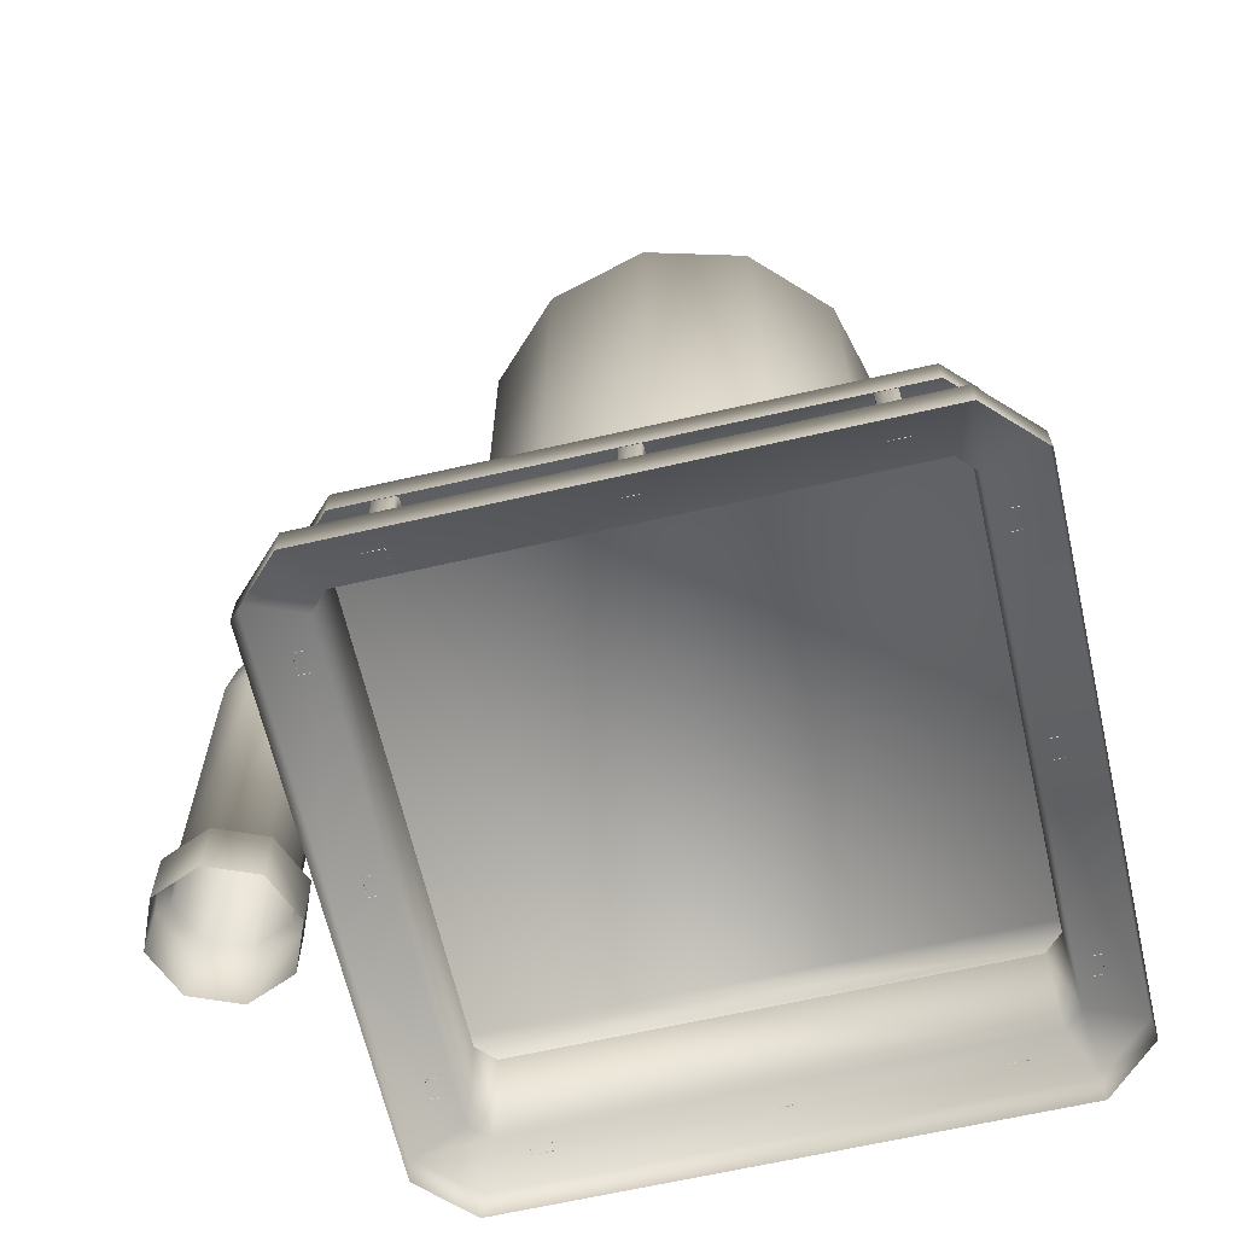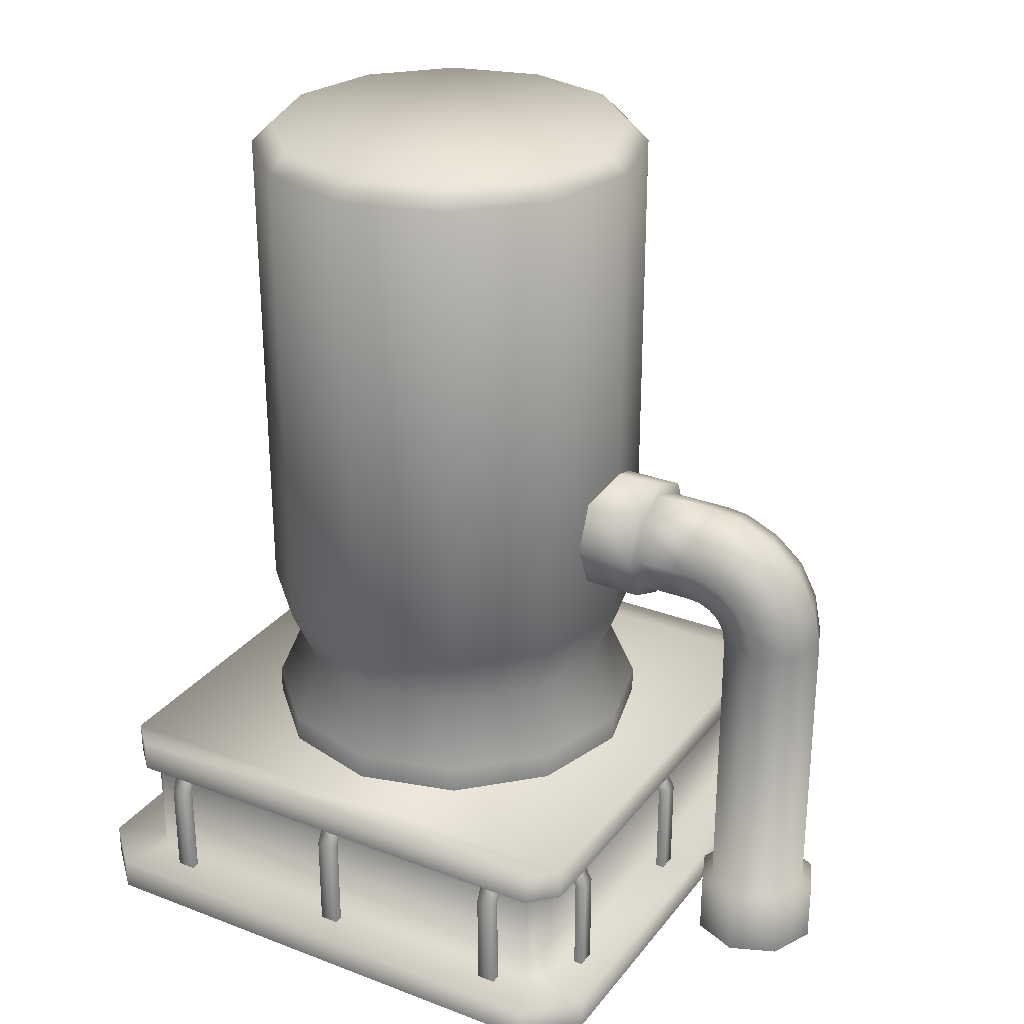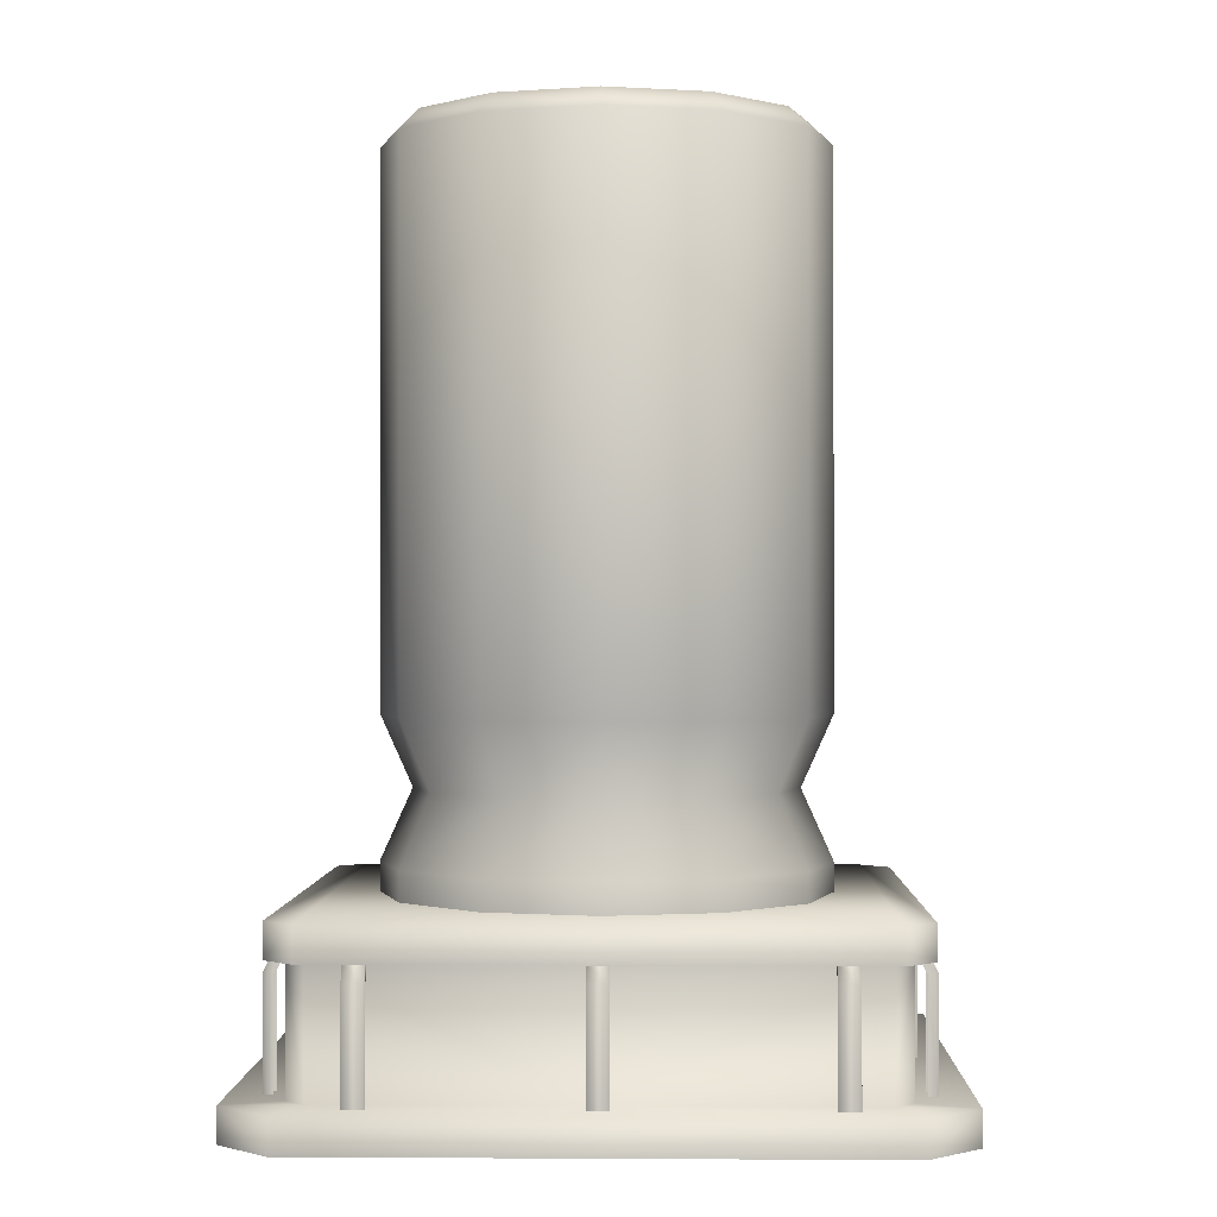
<metadata>
{"format":"obj","ext":"obj","renderer":"f3d","projection":"perspective","resolution":1024,"background":"white","views":[{"elev":-64.9,"azim":103.0,"up":"+Y"},{"elev":28.5,"azim":-60.1,"up":"+Y"},{"elev":-0.2,"azim":-178.6,"up":"+Y"}]}
</metadata>
<code>
g fcbg_desertcrystal_tank_02
v -2.146e-06 0.1845 1.048
v -1.369 0.8464 1.048
v -2.146e-06 0.8464 1.048
v -1.369 0.1845 1.048
v -2.146e-06 0.1845 1.348
v -1.469 0.1845 0.9479
v -1.469 0.8464 0.9479
v -1.494 0.1845 1.348
v -1.469 0.1845 -1.791
v -1.469 0.8464 -1.791
v -1.494 0.0004129 1.348
v -2.146e-06 0.0004129 1.348
v -1.769 0.0004129 1.072
v -1.769 0.1845 1.072
v -1.769 0.0004129 -1.915
v -1.769 0.1845 -1.915
v -1.494 0.0004129 -2.191
v -1.369 0.1845 -1.891
v -1.369 0.8464 -1.891
v -2.146e-06 0.1845 -1.891
v -2.146e-06 0.8464 -1.891
v 1.369 0.8464 -1.891
v -1.494 0.1845 -2.191
v -2.146e-06 0.0004129 -2.191
v -2.146e-06 0.1845 -2.191
v 1.494 0.1845 -2.191
v 1.494 0.0004129 -2.191
v 1.369 0.1845 -1.891
v 1.469 0.8464 -1.791
v 1.769 0.1845 -1.915
v 1.769 0.0004129 -1.915
v 1.469 0.1845 -1.791
v 1.469 0.8464 0.9479
v 1.769 0.1845 1.072
v 1.769 0.0004129 1.072
v 1.469 0.1845 0.9479
v 1.369 0.8464 1.048
v 1.494 0.1845 1.348
v 1.494 0.0004129 1.348
v 1.369 0.1845 1.048
v -2.146e-06 0.1845 1.348
v -2.146e-06 0.0004129 1.348
v -2.146e-06 0.1845 1.048
v -2.146e-06 0.8464 1.048
v -9.06e-06 1.188 0.7512
v -9.06e-06 1.031 0.7512
v -0.5864 1.031 0.5941
v -0.5864 1.188 0.5941
v -1.016 1.031 0.1649
v -0.5012 1.568 0.4467
v -9.06e-06 1.568 0.581
v -1.016 1.188 0.1649
v -1.173 1.031 -0.4215
v -0.8681 1.568 0.07975
v -0.5864 1.948 0.5941
v -9.06e-06 1.948 0.7512
v -1.173 1.188 -0.4215
v -1.016 1.031 -1.008
v -1.002 1.568 -0.4215
v -1.016 1.948 0.1649
v -0.5864 4.879 0.5941
v -9.06e-06 4.879 0.7512
v -9.06e-06 4.988 0.6387
v -0.5301 4.988 0.4967
v -1.016 4.879 0.1649
v -0.9181 4.988 0.1086
v -1.173 1.948 -0.4215
v -1.173 4.879 -0.4215
v -1.06 4.988 -0.4215
v -1.016 4.879 -1.008
v -0.9181 4.988 -0.9515
v -1.016 1.948 -1.008
v -0.5864 4.879 -1.437
v -0.5301 4.988 -1.34
v -9.06e-06 4.879 -1.594
v -9.06e-06 4.988 -1.482
v -0.8681 1.568 -0.9227
v -0.5864 1.948 -1.437
v -1.016 1.188 -1.008
v -0.5864 1.031 -1.437
v -0.5012 1.568 -1.29
v -0.5864 1.188 -1.437
v -9.06e-06 1.031 -1.594
v -9.06e-06 1.948 -1.594
v -9.06e-06 1.568 -1.424
v -9.06e-06 1.188 -1.594
v 0.5863 1.188 -1.437
v 0.5863 1.031 -1.437
v 0.5012 1.568 -1.29
v 1.016 1.188 -1.008
v 1.016 1.031 -1.008
v 0.5863 1.948 -1.437
v 1.173 1.188 -0.4215
v 1.173 1.031 -0.4215
v 0.8681 1.568 -0.9227
v 1.016 1.188 0.1649
v 1.016 1.031 0.1649
v 1.002 1.568 -0.4215
v 1.016 1.948 -1.008
v 0.5863 4.879 -1.437
v 0.5863 1.188 0.5941
v 0.5863 1.031 0.5941
v 0.8681 1.568 0.07975
v 1.173 1.948 -0.4215
v -9.06e-06 1.188 0.7512
v -9.06e-06 1.031 0.7512
v 0.5012 1.568 0.4467
v -9.06e-06 1.568 0.581
v 1.016 1.948 0.1649
v 0.5863 1.948 0.5941
v -9.06e-06 1.948 0.7512
v 1.016 4.879 0.1649
v 0.5863 4.879 0.5941
v -9.06e-06 4.879 0.7512
v -9.06e-06 4.988 0.6387
v 0.5301 4.988 0.4967
v 0.9181 4.988 0.1086
v 1.173 4.879 -0.4215
v 1.06 4.988 -0.4215
v 1.016 4.879 -1.008
v 0.9181 4.988 -0.9515
v 0.5301 4.988 -1.34
v -9.06e-06 4.988 0.6387
v 0.5301 4.988 0.4967
v 0.9181 4.988 -0.9515
v 0.9181 4.988 0.1086
v 1.06 4.988 -0.4215
v -0.5301 4.988 0.4967
v -0.5301 4.988 -1.34
v -0.9181 4.988 -0.9515
v -0.9181 4.988 0.1086
v -1.06 4.988 -0.4215
v 0.05483 0.1799 -2.02
v 0.05483 0.1799 -1.968
v 0.05483 0.7651 -1.968
v 0.05483 0.7651 -2.02
v 0.05483 0.8511 -1.925
v 0.05483 0.8511 -1.976
v -0.05482 0.1799 -2.02
v -0.05482 0.7651 -2.02
v -0.05482 0.8511 -1.976
v -0.05482 0.7651 -1.968
v -0.05482 0.1799 -1.968
v -0.05482 0.8511 -1.925
v -1.1 0.1799 -2.02
v -1.1 0.1799 -1.968
v -1.1 0.7651 -1.968
v -1.1 0.7651 -2.02
v -1.1 0.8511 -1.925
v -1.1 0.8511 -1.976
v -1.209 0.1799 -2.02
v -1.209 0.7651 -2.02
v -1.209 0.8511 -1.976
v -1.209 0.7651 -1.968
v -1.209 0.1799 -1.968
v -1.209 0.8511 -1.925
v 1.183 0.1799 -2.02
v 1.183 0.1799 -1.968
v 1.183 0.7651 -1.968
v 1.183 0.7651 -2.02
v 1.183 0.8511 -1.925
v 1.183 0.8511 -1.976
v 1.073 0.1799 -2.02
v 1.073 0.7651 -2.02
v 1.073 0.8511 -1.976
v 1.073 0.7651 -1.968
v 1.073 0.1799 -1.968
v 1.073 0.8511 -1.925
v -1.598 0.1799 -0.4763
v -1.547 0.1799 -0.4763
v -1.547 0.7651 -0.4763
v -1.598 0.7651 -0.4763
v -1.503 0.8511 -0.4763
v -1.555 0.8511 -0.4763
v -1.598 0.1799 -0.3666
v -1.598 0.7651 -0.3666
v -1.555 0.8511 -0.3666
v -1.547 0.7651 -0.3666
v -1.547 0.1799 -0.3666
v -1.503 0.8511 -0.3666
v -1.598 0.1799 0.6783
v -1.547 0.1799 0.6783
v -1.547 0.7651 0.6783
v -1.598 0.7651 0.6783
v -1.503 0.8511 0.6783
v -1.555 0.8511 0.6783
v -1.598 0.1799 0.7879
v -1.598 0.7651 0.7879
v -1.555 0.8511 0.7879
v -1.547 0.7651 0.7879
v -1.547 0.1799 0.7879
v -1.503 0.8511 0.7879
v -1.598 0.1799 -1.604
v -1.547 0.1799 -1.604
v -1.547 0.7651 -1.604
v -1.598 0.7651 -1.604
v -1.503 0.8511 -1.604
v -1.555 0.8511 -1.604
v -1.598 0.1799 -1.494
v -1.598 0.7651 -1.494
v -1.555 0.8511 -1.494
v -1.547 0.7651 -1.494
v -1.547 0.1799 -1.494
v -1.503 0.8511 -1.494
v 1.598 0.1799 -0.3666
v 1.547 0.1799 -0.3666
v 1.547 0.7651 -0.3666
v 1.598 0.7651 -0.3666
v 1.503 0.8511 -0.3666
v 1.555 0.8511 -0.3666
v 1.598 0.1799 -0.4763
v 1.598 0.7651 -0.4763
v 1.555 0.8511 -0.4763
v 1.547 0.7651 -0.4763
v 1.547 0.1799 -0.4763
v 1.503 0.8511 -0.4763
v 1.598 0.1799 -1.521
v 1.547 0.1799 -1.521
v 1.547 0.7651 -1.521
v 1.598 0.7651 -1.521
v 1.503 0.8511 -1.521
v 1.555 0.8511 -1.521
v 1.598 0.1799 -1.631
v 1.598 0.7651 -1.631
v 1.555 0.8511 -1.631
v 1.547 0.7651 -1.631
v 1.547 0.1799 -1.631
v 1.503 0.8511 -1.631
v 1.598 0.1799 0.7611
v 1.547 0.1799 0.7611
v 1.547 0.7651 0.7611
v 1.598 0.7651 0.7611
v 1.503 0.8511 0.7611
v 1.555 0.8511 0.7611
v 1.598 0.1799 0.6514
v 1.598 0.7651 0.6514
v 1.555 0.8511 0.6514
v 1.547 0.7651 0.6514
v 1.547 0.1799 0.6514
v 1.503 0.8511 0.6514
v -0.05482 0.1799 1.177
v -0.05482 0.1799 1.125
v -0.05482 0.7651 1.125
v -0.05482 0.7651 1.177
v -0.05482 0.8511 1.082
v -0.05482 0.8511 1.134
v 0.05484 0.1799 1.177
v 0.05484 0.7651 1.177
v 0.05484 0.8511 1.134
v 0.05484 0.7651 1.125
v 0.05484 0.1799 1.125
v 0.05484 0.8511 1.082
v 1.1 0.1799 1.177
v 1.1 0.1799 1.125
v 1.1 0.7651 1.125
v 1.1 0.7651 1.177
v 1.1 0.8511 1.082
v 1.1 0.8511 1.134
v 1.209 0.1799 1.177
v 1.209 0.7651 1.177
v 1.209 0.8511 1.134
v 1.209 0.7651 1.125
v 1.209 0.1799 1.125
v 1.209 0.8511 1.082
v -1.183 0.1799 1.177
v -1.183 0.1799 1.125
v -1.183 0.7651 1.125
v -1.183 0.7651 1.177
v -1.183 0.8511 1.082
v -1.183 0.8511 1.134
v -1.073 0.1799 1.177
v -1.073 0.7651 1.177
v -1.073 0.8511 1.134
v -1.073 0.7651 1.125
v -1.073 0.1799 1.125
v -1.073 0.8511 1.082
v 0.264 2.319 0.6834
v -9.06e-06 2.21 0.6834
v -9.06e-06 2.21 1.027
v 0.264 2.319 1.027
v 0.3734 2.583 0.6834
v -9.06e-06 2.276 1.027
v 0.3734 2.583 1.027
v 0.264 2.847 0.6834
v 0.217 2.366 1.027
v -9.06e-06 2.276 1.352
v 0.264 2.847 1.027
v -9.06e-06 2.957 0.6834
v 0.307 2.583 1.027
v 0.217 2.366 1.357
v 0.217 2.359 1.423
v -9.06e-06 2.271 1.402
v 0.217 2.328 1.492
v -9.06e-06 2.252 1.444
v 0.217 2.279 1.549
v -9.06e-06 2.222 1.478
v 0.217 2.213 1.584
v -9.06e-06 2.182 1.5
v 0.217 2.123 1.6
v -9.06e-06 2.118 1.51
v 0.217 0.3789 1.6
v -9.06e-06 0.3789 1.51
v -9.06e-06 0.342 1.444
v 0.264 0.342 1.553
v -9.06e-06 -6.628e-05 1.444
v 0.264 -6.628e-05 1.553
v 0.3734 -6.628e-05 1.817
v 0.307 0.3789 1.817
v 0.3734 0.342 1.817
v 0.264 -6.628e-05 2.081
v 0.307 2.136 1.817
v 0.217 0.3789 2.034
v 0.264 0.342 2.081
v -9.06e-06 0.3789 2.124
v -9.06e-06 0.342 2.191
v -9.06e-06 -6.628e-05 2.191
v -0.2641 -6.628e-05 2.081
v 0.307 2.285 1.789
v 0.217 2.148 2.034
v -0.2641 0.342 2.081
v 0.307 2.416 1.719
v 0.217 2.358 1.993
v -0.3734 0.342 1.817
v -0.3734 -6.628e-05 1.817
v 0.307 2.511 1.608
v -9.06e-06 2.153 2.124
v -0.2171 0.3789 2.034
v -0.2641 0.342 1.553
v -0.2641 -6.628e-05 1.553
v -9.06e-06 -6.628e-05 1.444
v -9.06e-06 0.342 1.444
v 0.217 2.552 1.889
v -0.307 0.3789 1.817
v -0.2171 0.3789 1.6
v -9.06e-06 0.3789 1.51
v -9.06e-06 2.118 1.51
v -0.2171 2.123 1.6
v -9.06e-06 2.182 1.5
v -0.307 2.136 1.817
v -0.2171 2.213 1.584
v -9.06e-06 2.222 1.478
v -0.2171 2.148 2.034
v -0.2171 2.279 1.549
v -9.06e-06 2.252 1.444
v -0.307 2.285 1.789
v -0.2171 2.358 1.993
v -0.2171 2.328 1.492
v -9.06e-06 2.271 1.402
v -0.307 2.416 1.719
v -9.06e-06 2.388 2.078
v -0.2171 2.359 1.423
v -9.06e-06 2.276 1.352
v -0.307 2.511 1.608
v -0.2171 2.552 1.889
v -9.06e-06 2.609 1.96
v -0.2171 2.695 1.724
v -0.307 2.571 1.472
v -0.2171 2.366 1.357
v 0.217 2.695 1.724
v -9.06e-06 2.77 1.773
v -0.2171 2.784 1.522
v 0.307 2.571 1.472
v 0.217 2.784 1.522
v 0.307 2.583 1.37
v -9.06e-06 2.872 1.543
v -0.307 2.583 1.37
v 0.217 2.8 1.027
v 0.217 2.8 1.382
v -0.2171 2.8 1.382
v -9.06e-06 2.957 1.027
v -9.06e-06 2.89 1.388
v -9.06e-06 2.89 1.027
v -0.2171 2.8 1.027
v -0.2641 2.847 1.027
v -0.2641 2.847 0.6834
v -0.307 2.583 1.027
v -0.3734 2.583 1.027
v -0.3734 2.583 0.6834
v -0.2171 2.366 1.027
v -9.06e-06 2.276 1.027
v -0.2641 2.319 1.027
v -0.2641 2.319 0.6834
v -9.06e-06 2.21 1.027
v -9.06e-06 2.21 0.6834
v 1.411 1.031 -1.991
v 1.411 0.8464 -1.991
v 1.569 0.8464 -1.832
v -2.146e-06 0.8464 -1.991
v 1.569 1.031 -1.832
v 1.569 0.8464 0.9893
v 1.569 1.031 0.9893
v 1.411 0.8464 1.148
v 1.411 1.031 1.148
v -2.146e-06 0.8464 1.148
v -2.146e-06 1.031 -1.991
v -2.146e-06 1.031 1.148
v -1.411 1.031 1.148
v -1.411 0.8464 1.148
v -1.411 1.031 -1.991
v -1.411 0.8464 -1.991
v -1.569 0.8464 -1.832
v -1.569 1.031 -1.832
v -1.569 0.8464 0.9893
v -1.569 1.031 0.9893
g fcbg_desertcrystal_tank_02_0
f 3 2 1
f 2 4 1
f 5 1 4
f 4 2 6
f 2 7 6
f 8 5 4
f 8 4 6
f 6 7 9
f 7 10 9
f 8 11 5
f 11 12 5
f 13 11 8
f 14 8 6
f 14 13 8
f 14 6 9
f 15 13 14
f 16 15 14
f 16 14 9
f 17 15 16
f 9 10 18
f 16 9 18
f 10 19 18
f 18 19 20
f 19 21 20
f 20 21 22
f 23 17 16
f 23 16 18
f 23 18 20
f 24 17 23
f 25 24 23
f 25 23 20
f 25 26 24
f 26 25 20
f 26 27 24
f 28 20 22
f 28 26 20
f 22 29 28
f 26 30 27
f 30 26 28
f 30 31 27
f 29 32 28
f 32 30 28
f 29 33 32
f 30 34 31
f 34 30 32
f 34 35 31
f 33 36 32
f 36 34 32
f 33 37 36
f 34 38 35
f 38 34 36
f 38 39 35
f 37 40 36
f 40 38 36
f 38 41 39
f 41 38 40
f 41 42 39
f 43 41 40
f 43 40 37
f 44 43 37
f 47 46 45
f 48 47 45
f 49 47 48
f 50 48 45
f 51 50 45
f 52 49 48
f 53 49 52
f 50 54 48
f 54 52 48
f 55 50 51
f 56 55 51
f 57 53 52
f 58 53 57
f 54 59 52
f 59 57 52
f 60 54 50
f 55 60 50
f 61 55 56
f 62 61 56
f 62 63 61
f 63 64 61
f 61 65 55
f 61 64 65
f 65 60 55
f 64 66 65
f 60 67 54
f 60 65 67
f 67 59 54
f 65 66 68
f 65 68 67
f 66 69 68
f 68 69 70
f 68 70 67
f 69 71 70
f 67 72 59
f 70 72 67
f 70 71 73
f 70 73 72
f 71 74 73
f 73 74 75
f 74 76 75
f 72 77 59
f 59 77 57
f 73 78 72
f 73 75 78
f 72 78 77
f 77 79 57
f 79 58 57
f 80 58 79
f 78 81 77
f 77 81 79
f 82 80 79
f 81 82 79
f 83 80 82
f 78 84 81
f 75 84 78
f 81 85 82
f 84 85 81
f 86 83 82
f 85 86 82
f 86 87 83
f 87 86 85
f 87 88 83
f 89 85 84
f 89 87 85
f 87 90 88
f 90 87 89
f 90 91 88
f 92 89 84
f 92 84 75
f 90 93 91
f 93 94 91
f 95 90 89
f 95 89 92
f 93 90 95
f 93 96 94
f 96 97 94
f 98 93 95
f 96 93 98
f 99 95 92
f 98 95 99
f 100 92 75
f 99 92 100
f 96 101 97
f 101 102 97
f 103 96 98
f 101 96 103
f 104 98 99
f 103 98 104
f 101 105 102
f 105 106 102
f 105 101 107
f 107 101 103
f 108 105 107
f 107 103 109
f 109 103 104
f 108 107 110
f 110 107 109
f 111 108 110
f 110 109 112
f 112 109 104
f 111 110 113
f 113 110 112
f 114 111 113
f 115 114 113
f 116 115 113
f 116 113 112
f 117 116 112
f 117 112 118
f 118 112 104
f 119 117 118
f 118 104 120
f 119 118 120
f 104 99 120
f 121 119 120
f 120 99 100
f 121 120 100
f 122 121 100
f 122 100 75
f 76 122 75
f 76 123 122
f 123 124 122
f 122 124 125
f 124 126 125
f 127 125 126
f 123 76 128
f 76 129 128
f 129 130 128
f 130 131 128
f 130 132 131
f 135 134 133
f 136 135 133
f 137 135 136
f 138 137 136
f 136 133 139
f 138 136 140
f 140 136 139
f 141 138 140
f 140 139 142
f 141 140 142
f 139 143 142
f 144 141 142
f 147 146 145
f 148 147 145
f 149 147 148
f 150 149 148
f 148 145 151
f 150 148 152
f 152 148 151
f 153 150 152
f 152 151 154
f 153 152 154
f 151 155 154
f 156 153 154
f 159 158 157
f 160 159 157
f 161 159 160
f 162 161 160
f 160 157 163
f 162 160 164
f 164 160 163
f 165 162 164
f 164 163 166
f 165 164 166
f 163 167 166
f 168 165 166
f 171 170 169
f 172 171 169
f 173 171 172
f 174 173 172
f 172 169 175
f 174 172 176
f 176 172 175
f 177 174 176
f 176 175 178
f 177 176 178
f 175 179 178
f 180 177 178
f 183 182 181
f 184 183 181
f 185 183 184
f 186 185 184
f 184 181 187
f 186 184 188
f 188 184 187
f 189 186 188
f 188 187 190
f 189 188 190
f 187 191 190
f 192 189 190
f 195 194 193
f 196 195 193
f 197 195 196
f 198 197 196
f 196 193 199
f 198 196 200
f 200 196 199
f 201 198 200
f 200 199 202
f 201 200 202
f 199 203 202
f 204 201 202
f 207 206 205
f 208 207 205
f 209 207 208
f 210 209 208
f 208 205 211
f 210 208 212
f 212 208 211
f 213 210 212
f 212 211 214
f 213 212 214
f 211 215 214
f 216 213 214
f 219 218 217
f 220 219 217
f 221 219 220
f 222 221 220
f 220 217 223
f 222 220 224
f 224 220 223
f 225 222 224
f 224 223 226
f 225 224 226
f 223 227 226
f 228 225 226
f 231 230 229
f 232 231 229
f 233 231 232
f 234 233 232
f 232 229 235
f 234 232 236
f 236 232 235
f 237 234 236
f 236 235 238
f 237 236 238
f 235 239 238
f 240 237 238
f 243 242 241
f 244 243 241
f 245 243 244
f 246 245 244
f 244 241 247
f 246 244 248
f 248 244 247
f 249 246 248
f 248 247 250
f 249 248 250
f 247 251 250
f 252 249 250
f 255 254 253
f 256 255 253
f 257 255 256
f 258 257 256
f 256 253 259
f 258 256 260
f 260 256 259
f 261 258 260
f 260 259 262
f 261 260 262
f 259 263 262
f 264 261 262
f 267 266 265
f 268 267 265
f 269 267 268
f 270 269 268
f 268 265 271
f 270 268 272
f 272 268 271
f 273 270 272
f 272 271 274
f 273 272 274
f 271 275 274
f 276 273 274
f 279 278 277
f 280 279 277
f 280 277 281
f 279 280 282
f 283 280 281
f 283 281 284
f 280 285 282
f 280 283 285
f 286 282 285
f 287 283 284
f 287 284 288
f 283 289 285
f 283 287 289
f 290 286 285
f 290 285 289
f 290 291 286
f 291 292 286
f 291 293 292
f 293 294 292
f 293 295 294
f 295 296 294
f 295 297 296
f 297 298 296
f 297 299 298
f 299 300 298
f 299 301 300
f 301 302 300
f 303 302 301
f 304 303 301
f 305 303 304
f 306 305 304
f 307 306 304
f 308 301 299
f 304 301 308
f 309 307 304
f 309 304 308
f 310 307 309
f 311 299 297
f 311 308 299
f 309 308 312
f 312 308 311
f 313 310 309
f 313 309 312
f 313 312 314
f 310 313 315
f 315 313 314
f 316 310 315
f 316 315 317
f 318 311 297
f 318 297 295
f 319 312 311
f 314 312 319
f 319 311 318
f 315 320 317
f 320 315 314
f 321 318 295
f 321 295 293
f 322 319 318
f 322 318 321
f 317 320 323
f 324 317 323
f 325 321 293
f 325 293 291
f 326 314 319
f 326 319 322
f 327 320 314
f 323 320 327
f 324 323 328
f 329 324 328
f 329 328 330
f 328 331 330
f 332 322 321
f 332 321 325
f 328 323 333
f 333 323 327
f 331 328 334
f 334 328 333
f 335 331 334
f 335 334 336
f 334 337 336
f 334 333 337
f 336 337 338
f 333 327 339
f 333 339 337
f 337 340 338
f 337 339 340
f 338 340 341
f 327 342 339
f 327 314 342
f 314 326 342
f 340 343 341
f 341 343 344
f 339 345 340
f 339 342 345
f 340 345 343
f 342 326 346
f 342 346 345
f 343 347 344
f 344 347 348
f 345 349 343
f 345 346 349
f 343 349 347
f 326 350 346
f 350 326 322
f 350 322 332
f 347 351 348
f 348 351 352
f 349 353 347
f 347 353 351
f 346 354 349
f 346 350 354
f 349 354 353
f 355 350 332
f 350 355 354
f 354 356 353
f 354 355 356
f 353 357 351
f 353 356 357
f 351 358 352
f 351 357 358
f 355 332 359
f 359 332 325
f 355 360 356
f 360 355 359
f 356 361 357
f 356 360 361
f 359 325 362
f 362 325 291
f 362 291 290
f 360 359 363
f 363 359 362
f 364 362 290
f 363 362 364
f 364 290 289
f 365 360 363
f 360 365 361
f 357 361 366
f 357 366 358
f 364 289 367
f 287 367 289
f 368 363 364
f 365 363 368
f 368 364 367
f 361 365 369
f 361 369 366
f 287 370 367
f 370 287 288
f 371 365 368
f 365 371 369
f 368 367 372
f 371 368 372
f 371 372 369
f 370 372 367
f 372 373 369
f 369 373 366
f 372 370 373
f 370 288 374
f 370 374 373
f 288 375 374
f 373 376 366
f 373 374 376
f 366 376 358
f 374 375 377
f 374 377 376
f 375 378 377
f 376 379 358
f 376 377 379
f 358 379 352
f 379 380 352
f 377 378 381
f 377 381 379
f 379 381 380
f 378 382 381
f 381 383 380
f 381 382 383
f 382 384 383
f 387 386 385
f 386 388 385
f 389 387 385
f 390 387 389
f 391 390 389
f 392 390 391
f 391 389 393
f 393 392 391
f 389 385 393
f 394 392 393
f 388 395 385
f 393 385 395
f 396 394 393
f 396 393 395
f 396 397 394
f 396 395 397
f 397 398 394
f 399 395 388
f 395 399 397
f 400 399 388
f 399 400 401
f 402 399 401
f 397 399 402
f 402 401 403
f 404 403 398
f 397 404 398
f 404 402 403
f 404 397 402

</code>
